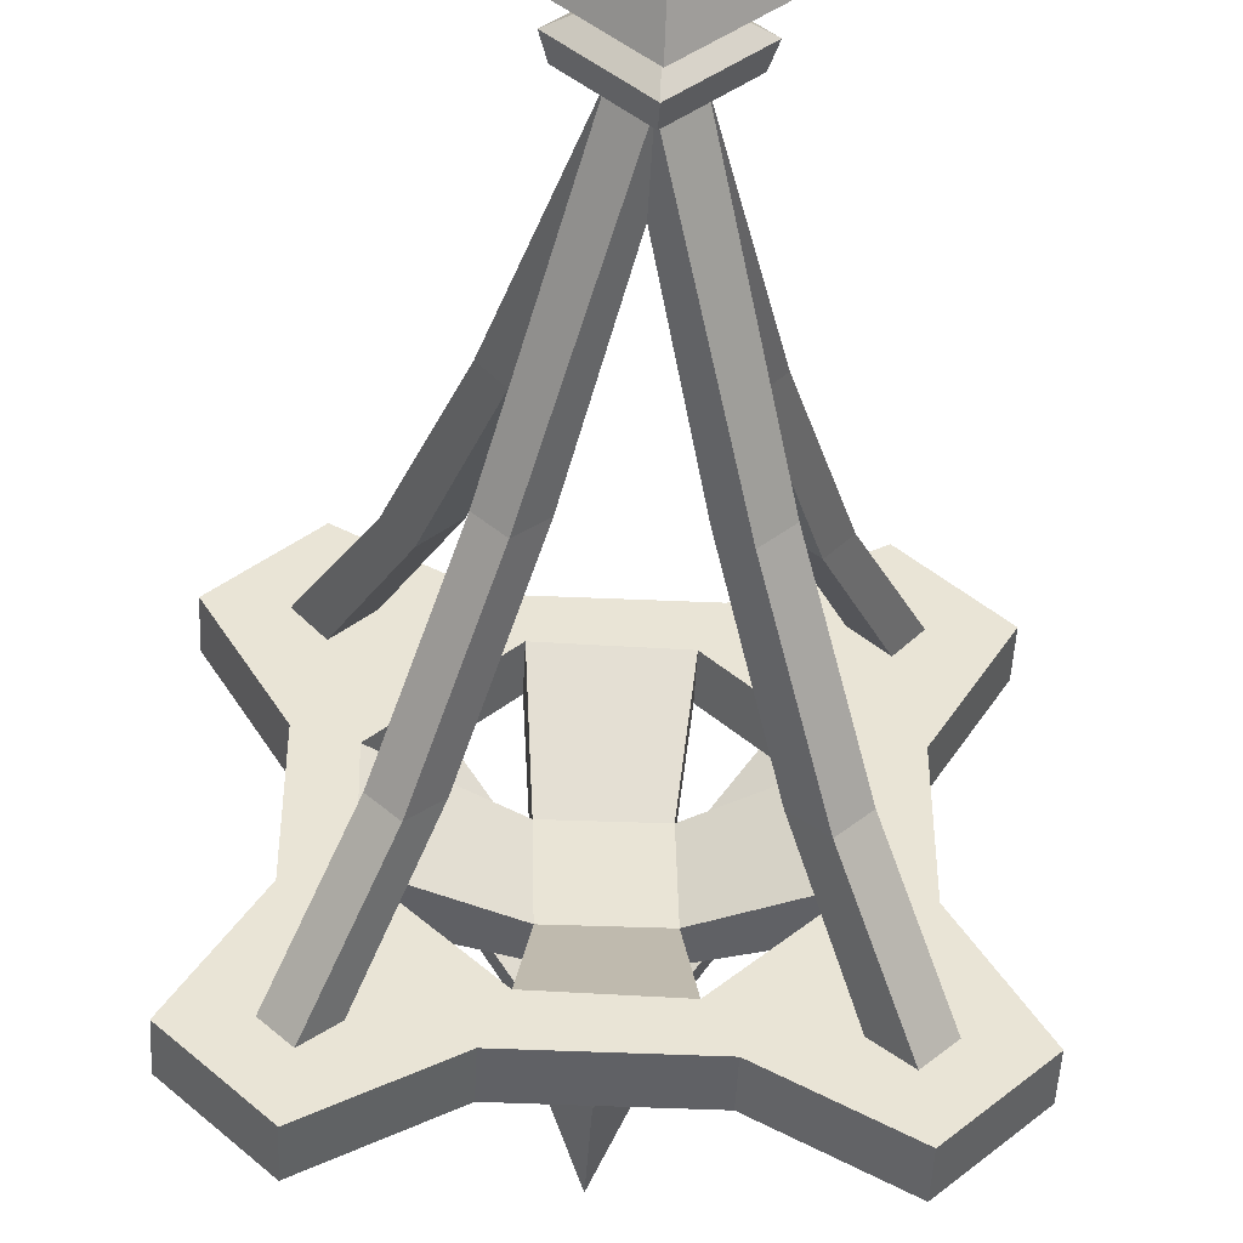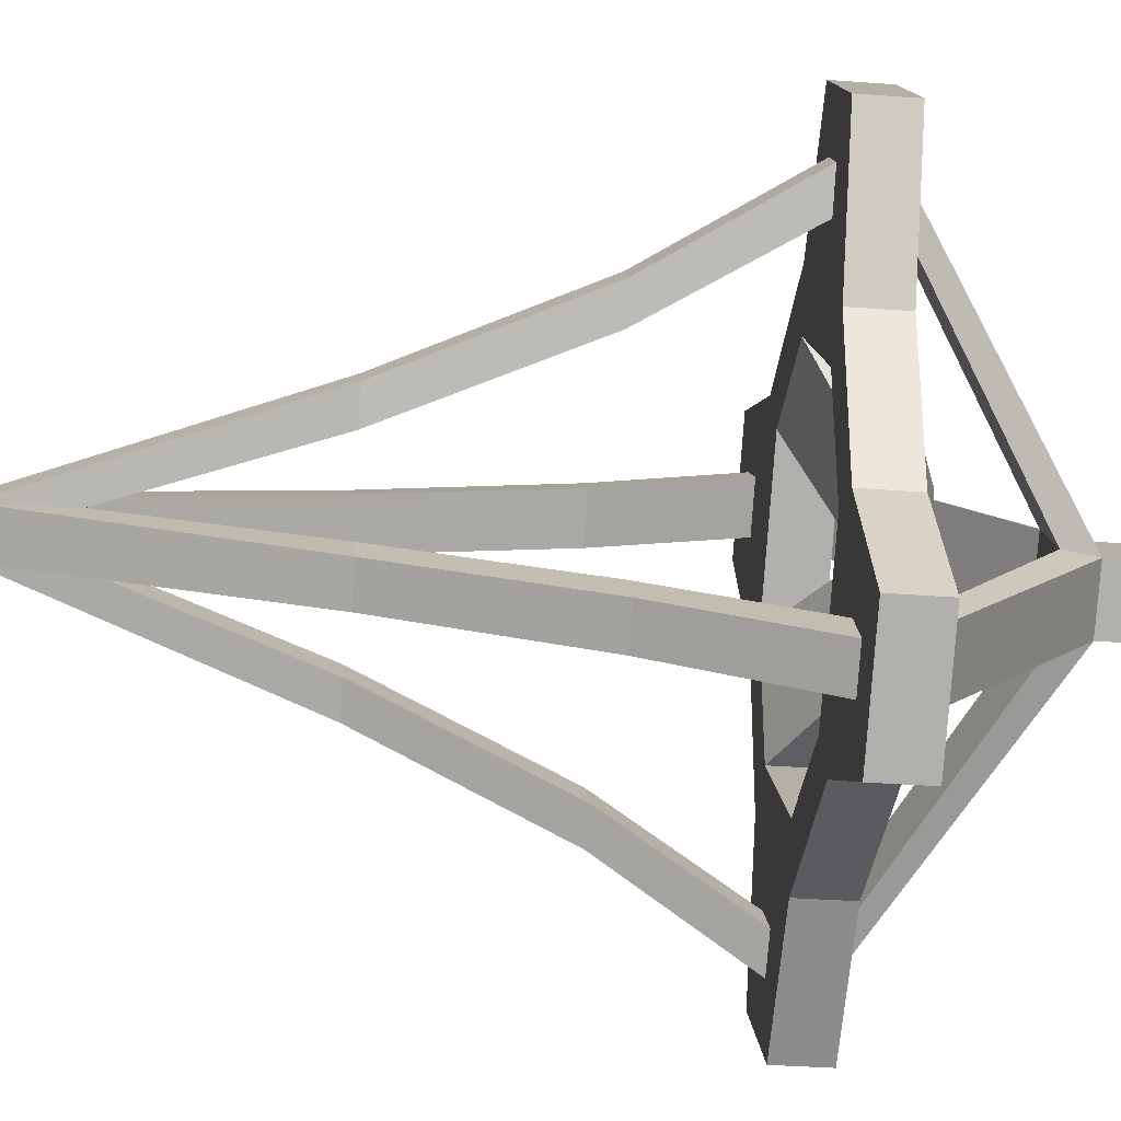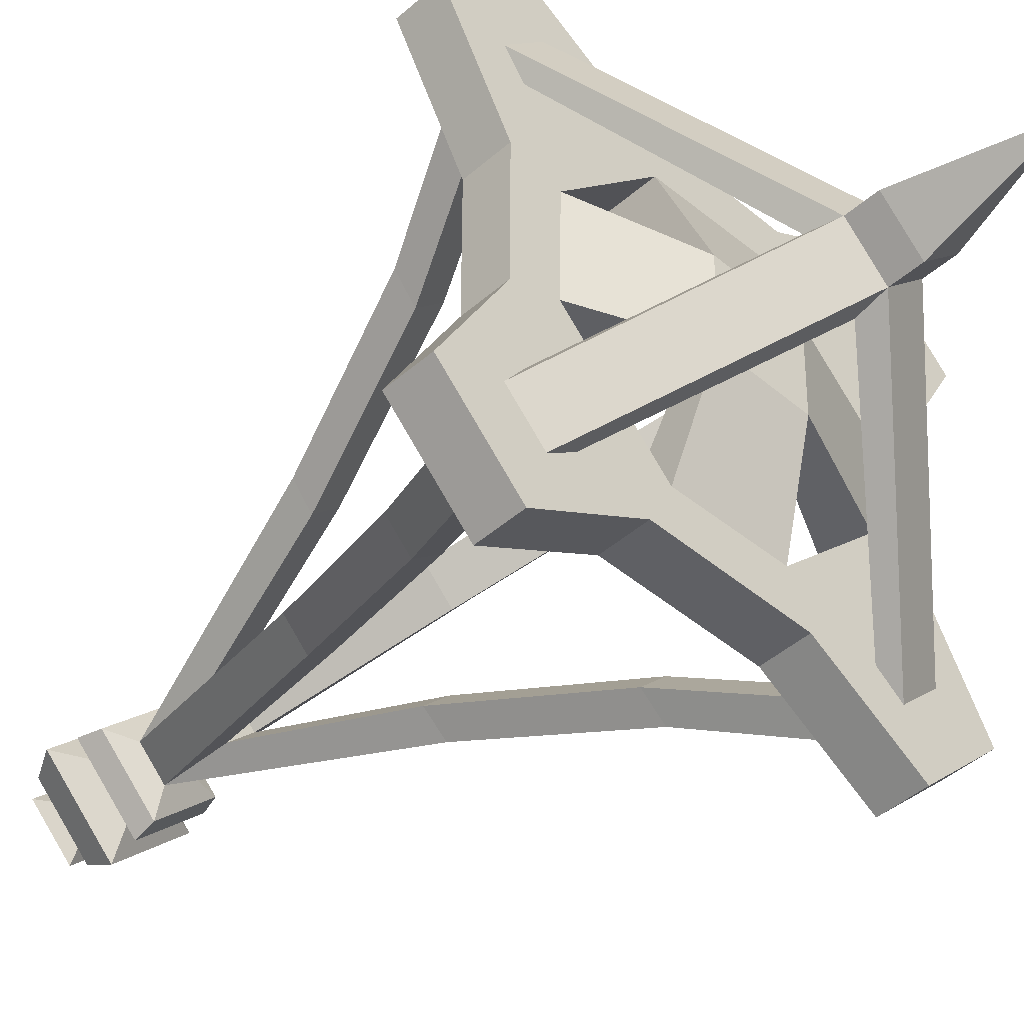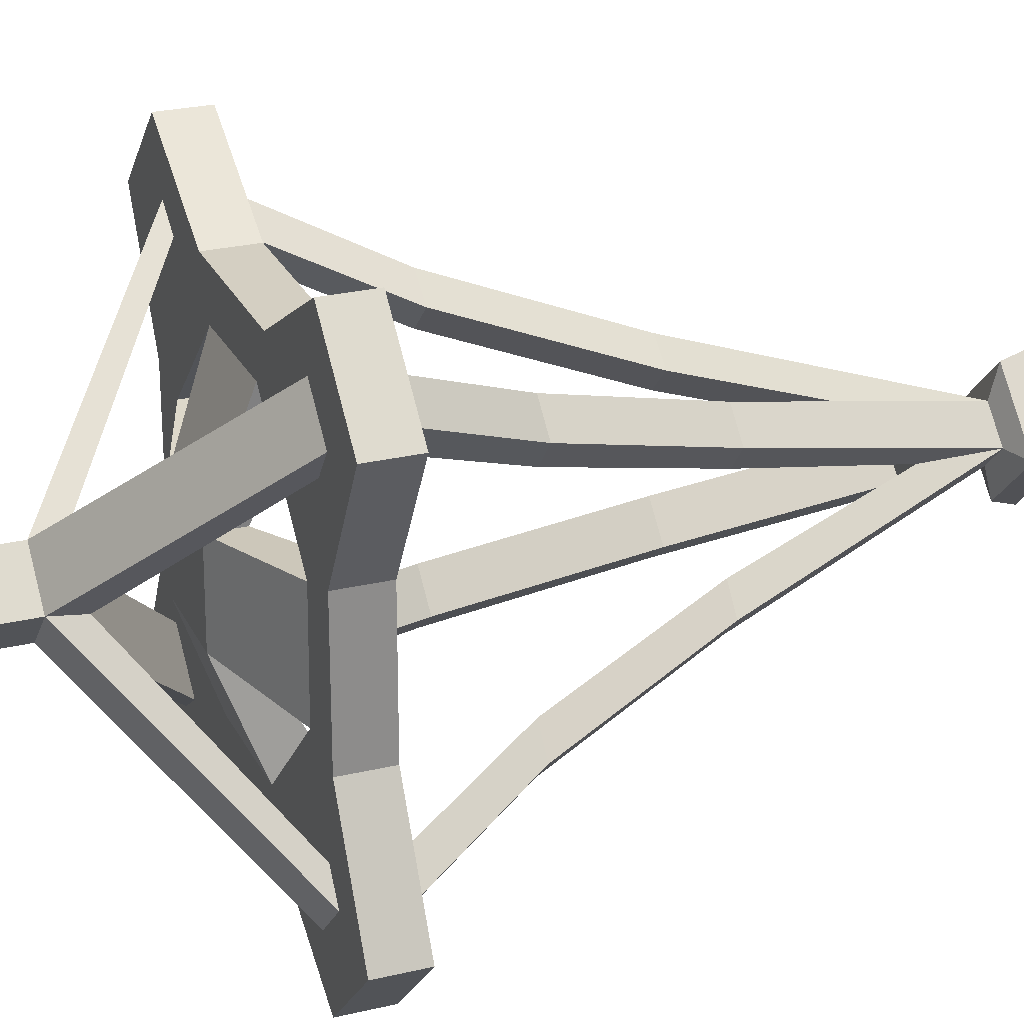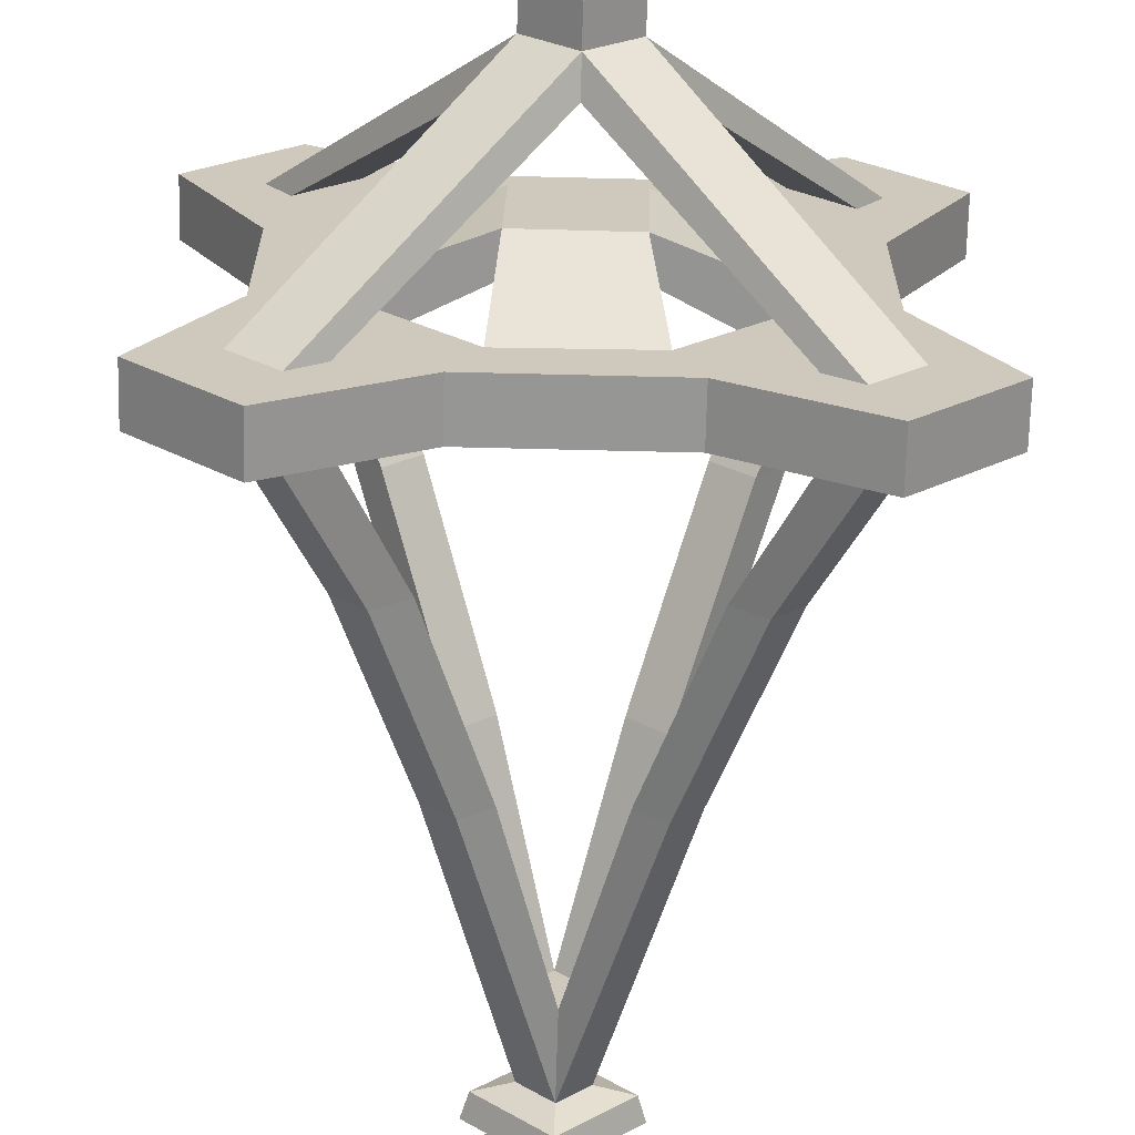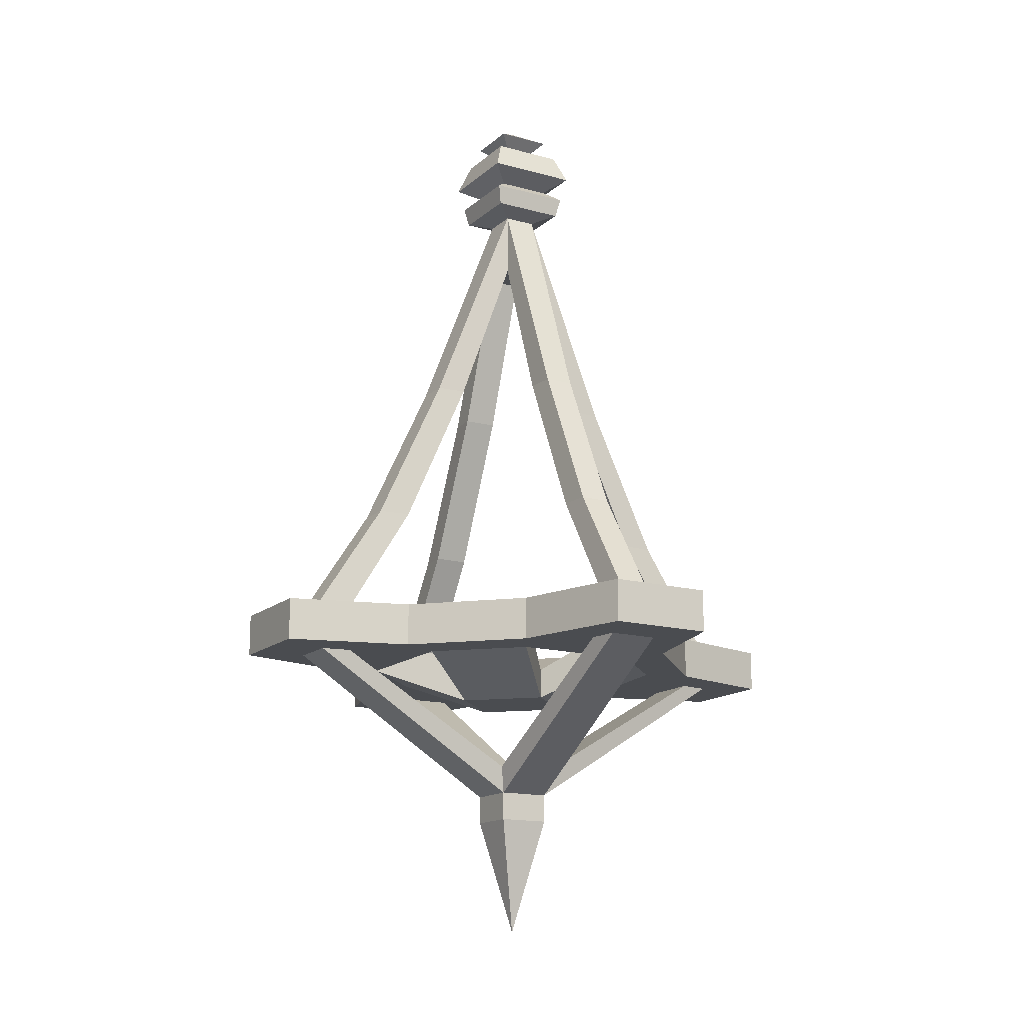
<metadata>
{"format":"obj","ext":"obj","renderer":"f3d","projection":"perspective","resolution":1024,"background":"white","views":[{"elev":-48.7,"azim":177.2,"up":"+Z"},{"elev":-33.5,"azim":-95.9,"up":"+Z"},{"elev":-44.4,"azim":-44.5,"up":"+Z"},{"elev":25.7,"azim":69.1,"up":"+Z"},{"elev":-67.7,"azim":-1.4,"up":"+Z"},{"elev":-15.1,"azim":-75.3,"up":"+Y"}]}
</metadata>
<code>
v -13.14 25.12 11.1
v -11.1 25.12 13.14
v 0.1033 58.72 -1.956
v -1.956 58.72 0.1033
v -0.1033 58.72 1.956
v 1.956 58.72 -0.1033
v 13.08 25.12 10.83
v 10.83 25.12 13.08
v -13.08 25.12 -10.83
v -10.83 25.12 -13.08
v 13.14 25.12 -11.1
v 11.1 25.12 -13.14
v -13.09 25.12 14.8
v -14.8 25.12 13.09
v -0.07627 63.9 1.893
v -1.893 63.9 0.07627
v 0.07627 63.9 -1.893
v 1.893 63.9 -0.07627
v 14.8 25.12 -13.09
v 13.09 25.12 -14.8
v -13 25.12 -14.88
v -14.88 25.12 -13
v 13 25.12 14.88
v 14.88 25.12 13
v -5.187 67.94 -2e-06
v -2e-06 67.94 -5.187
v -2e-06 67.94 5.187
v 5.187 67.94 -1e-06
v -3.064 71.85 -2e-06
v 8e-06 71.85 -3.064
v 8e-06 71.85 3.064
v 3.064 71.85 -1e-06
v 2.2e-05 73.14 -2e-06
v -6.985 34.51 8.952
v -8.952 34.51 6.985
v 8.952 34.51 -6.985
v 6.985 34.51 -8.952
v -6.77 34.51 -8.942
v -8.942 34.51 -6.77
v 6.77 34.51 8.942
v 8.942 34.51 6.77
v -8.812 34.51 10.47
v -10.47 34.51 8.812
v 10.47 34.51 -8.812
v 8.812 34.51 -10.47
v -8.726 34.51 -10.56
v -10.56 34.51 -8.726
v 8.726 34.51 10.56
v 10.56 34.51 8.726
v -5.087 46.44 3.188
v 5.087 46.44 -3.188
v -3.05 46.44 -5.155
v 3.05 46.44 5.155
v -6.533 46.44 4.918
v 6.533 46.44 -4.918
v -4.832 46.44 -6.62
v 4.832 46.44 6.62
v -3.188 46.44 5.087
v 3.188 46.44 -5.087
v -5.155 46.44 -3.05
v 5.155 46.44 3.05
v -4.918 46.44 6.533
v 4.918 46.44 -6.533
v -6.62 46.44 -4.832
v 6.62 46.44 4.832
v -4.137 64.47 0.02432
v -0.02432 64.47 4.137
v 4.137 64.47 -0.02432
v 0.02432 64.47 -4.137
v -4.601 66.01 0.01357
v 0.01357 66.01 -4.601
v 4.601 66.01 -0.01357
v -0.01357 66.01 4.601
v -2.941 66.9 0.004398
v 0.004406 66.9 -2.941
v 2.941 66.9 -0.004401
v -0.004393 66.9 2.941
v -3.972 70.18 -2e-06
v 3e-06 70.18 3.972
v 3.972 70.18 -2e-06
v 3e-06 70.18 -3.972
v -1.332 70.74 -2e-06
v 2e-05 70.74 -1.332
v 1.332 70.74 -2e-06
v 2e-05 70.74 1.332
v 14.22 22.81 11.07
v 11.07 22.81 14.22
v -0 13.51 -3.351
v 3.351 13.51 -0
v -0 13.51 3.351
v -3.351 13.51 0
v -14.25 22.81 11.03
v -11.03 22.81 14.25
v 14.25 22.81 -11.03
v 11.03 22.81 -14.25
v -14.22 22.81 -11.07
v -11.07 22.81 -14.22
v 12.91 22.81 15.54
v 15.54 22.81 12.91
v 0 11.38 2.83
v 2.83 11.38 -0
v -0 11.38 -2.83
v -2.83 11.38 0
v -15.54 22.81 -12.91
v -12.91 22.81 -15.54
v 12.87 22.81 -15.58
v 15.58 22.81 -12.87
v -12.87 22.81 15.58
v -15.58 22.81 12.87
v 2.83 9.159 -0
v -0 9.159 -2.83
v 0 9.159 2.83
v -2.83 9.159 0
v -0 0 -0
v -5.454 22.09 14.34
v 5.454 22.09 14.34
v -5.454 25.39 14.34
v 5.454 25.39 14.34
v 14.34 22.09 -4.913
v 14.34 22.09 4.913
v 14.34 25.39 -4.913
v 14.34 25.39 4.913
v -14.34 25.39 4.913
v -14.34 25.39 -4.913
v -14.34 22.09 4.913
v -14.34 22.09 -4.913
v -5.454 25.39 -14.34
v 5.454 25.39 -14.34
v 5.454 22.09 -14.34
v -5.454 22.09 -14.34
v 13.36 25.39 19.03
v 13.36 22.09 19.03
v 19.03 22.09 13.36
v 19.03 25.39 13.36
v -19.03 22.09 -13.36
v -19.03 25.39 -13.36
v -13.36 25.39 -19.03
v -13.36 22.09 -19.03
v 19.03 25.39 -13.36
v 19.03 22.09 -13.36
v 13.36 22.09 -19.03
v 13.36 25.39 -19.03
v -19.03 25.39 13.36
v -19.03 22.09 13.36
v -13.36 22.09 19.03
v -13.36 25.39 19.03
v 3.88 25.39 11.12
v -4.067 25.39 10.93
v 11.12 25.39 3.88
v 10.93 25.39 -4.067
v 4.067 25.39 -10.93
v -3.88 25.39 -11.12
v -11.12 25.39 -3.88
v -10.93 25.39 4.067
v -11.12 22.09 -3.88
v -10.93 22.09 4.067
v -3.88 22.09 -11.12
v 4.067 22.09 -10.93
v 10.93 22.09 -4.067
v 11.12 22.09 3.88
v 3.88 22.09 11.12
v -4.067 22.09 10.93
v -3.296 21.61 -3.287
v 3.14 21.61 -3.341
v 3.296 21.61 3.287
v -3.14 21.61 3.341
v 3.296 19.27 3.287
v -3.14 19.27 3.341
v 3.14 19.27 -3.341
v -3.296 19.27 -3.287
f 14 13 42 43
f 17 18 55 63
f 16 17 56 64
f 18 15 57 65
f 2 34 42 13
f 4 50 54 16
f 6 51 55 18
f 12 37 45 20
f 3 52 56 17
f 9 39 47 22
f 5 53 57 15
f 7 41 49 24
f 10 38 39 9
f 11 36 37 12
f 8 40 41 7
f 5 58 50 4
f 3 6 5 4
f 69 66 70 71
f 66 67 73 70
f 67 68 72 73
f 68 69 71 72
f 81 78 82 83
f 78 79 85 82
f 79 80 84 85
f 80 81 83 84
f 30 29 33
f 29 31 33
f 31 32 33
f 32 30 33
f 43 42 62 54
f 45 44 19 20
f 47 46 21 22
f 49 48 23 24
f 42 34 58 62
f 43 35 1 14
f 44 36 11 19
f 45 37 59 63
f 46 38 10 21
f 47 39 60 64
f 48 40 8 23
f 49 41 61 65
f 39 38 52 60
f 37 36 51 59
f 41 40 53 61
f 35 34 2 1
f 63 55 44 45
f 64 56 46 47
f 65 57 48 49
f 54 50 35 43
f 55 51 36 44
f 56 52 38 46
f 57 53 40 48
f 50 58 34 35
f 54 62 15 16
f 62 58 5 15
f 63 59 3 17
f 64 60 4 16
f 65 61 6 18
f 60 52 3 4
f 59 51 6 3
f 61 53 5 6
f 16 15 67 66
f 15 18 68 67
f 18 17 69 68
f 17 16 66 69
f 71 70 74 75
f 72 71 75 76
f 73 72 76 77
f 70 73 77 74
f 75 74 25 26
f 76 75 26 28
f 77 76 28 27
f 74 77 27 25
f 25 27 79 78
f 27 28 80 79
f 28 26 81 80
f 26 25 78 81
f 83 82 29 30
f 84 83 30 32
f 85 84 32 31
f 82 85 31 29
f 99 98 100 101
f 102 103 104 105
f 101 102 106 107
f 103 100 108 109
f 87 90 100 98
f 89 86 99 101
f 91 96 104 103
f 97 88 102 105
f 88 95 106 102
f 94 89 101 107
f 90 93 108 100
f 92 91 103 109
f 95 88 89 94
f 96 91 88 97
f 93 90 91 92
f 90 87 86 89
f 88 91 90 89
f 102 101 110 111
f 101 100 112 110
f 100 103 113 112
f 103 102 111 113
f 111 110 114
f 110 112 114
f 112 113 114
f 113 111 114
f 131 132 133 134
f 135 136 137 138
f 139 140 141 142
f 143 144 145 146
f 115 116 118 117
f 120 119 121 122
f 123 124 126 125
f 127 128 129 130
f 118 116 132 131
f 116 120 133 132
f 120 122 134 133
f 122 118 131 134
f 126 124 136 135
f 124 127 137 136
f 127 130 138 137
f 130 126 135 138
f 121 119 140 139
f 119 129 141 140
f 129 128 142 141
f 128 121 139 142
f 123 125 144 143
f 125 115 145 144
f 115 117 146 145
f 117 123 143 146
f 117 118 147 148
f 118 122 149 147
f 122 121 150 149
f 121 128 151 150
f 128 127 152 151
f 127 124 153 152
f 124 123 154 153
f 123 117 148 154
f 125 126 155 156
f 126 130 157 155
f 130 129 158 157
f 129 119 159 158
f 119 120 160 159
f 120 116 161 160
f 116 115 162 161
f 115 125 156 162
f 147 149 160 161
f 150 151 158 159
f 152 153 155 157
f 154 148 162 156
f 164 163 166 165
f 167 168 170 169
f 150 159 169 164
f 159 160 167 169
f 160 149 165 167
f 149 150 164 165
f 166 163 153 154
f 168 166 154 156
f 170 168 156 155
f 163 170 155 153
f 152 157 170 163
f 157 158 169 170
f 158 151 164 169
f 151 152 163 164
f 148 147 165 166
f 147 161 167 165
f 161 162 168 167
f 162 148 166 168

</code>
